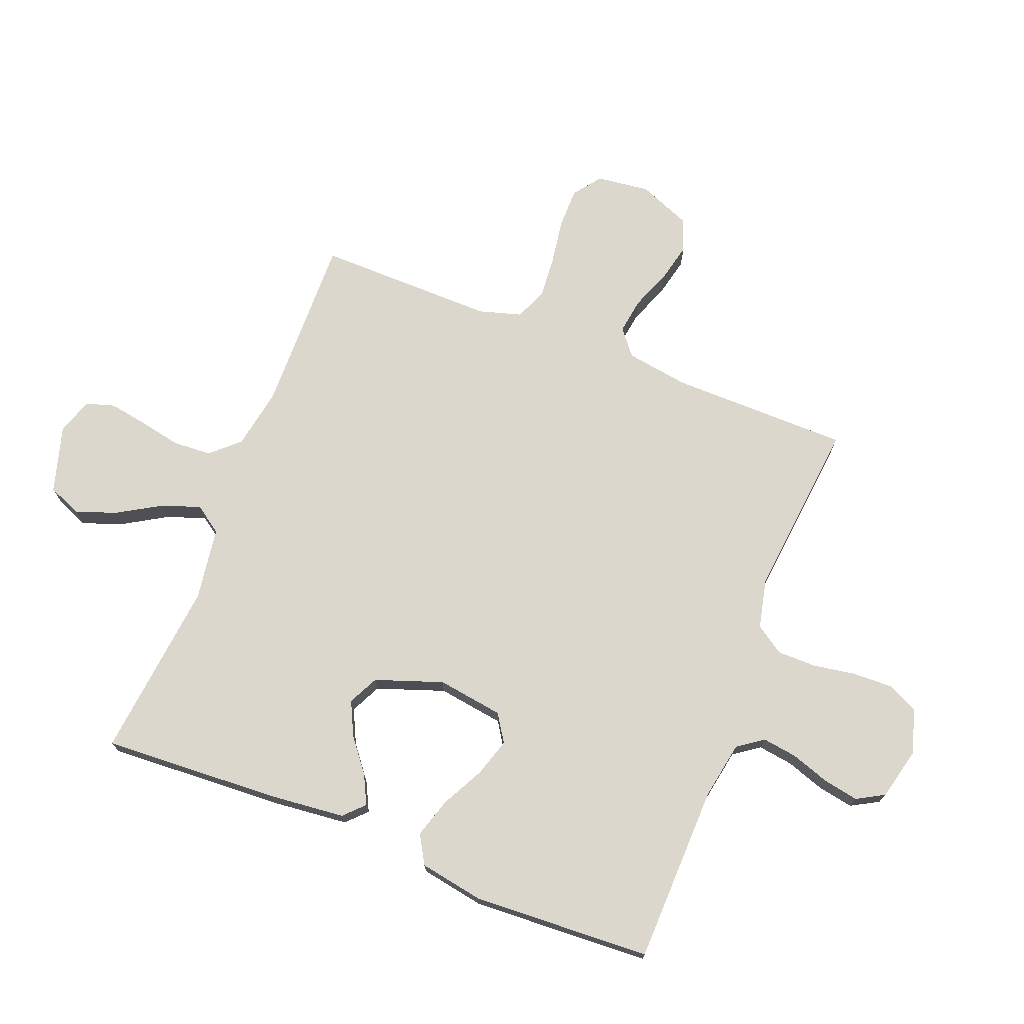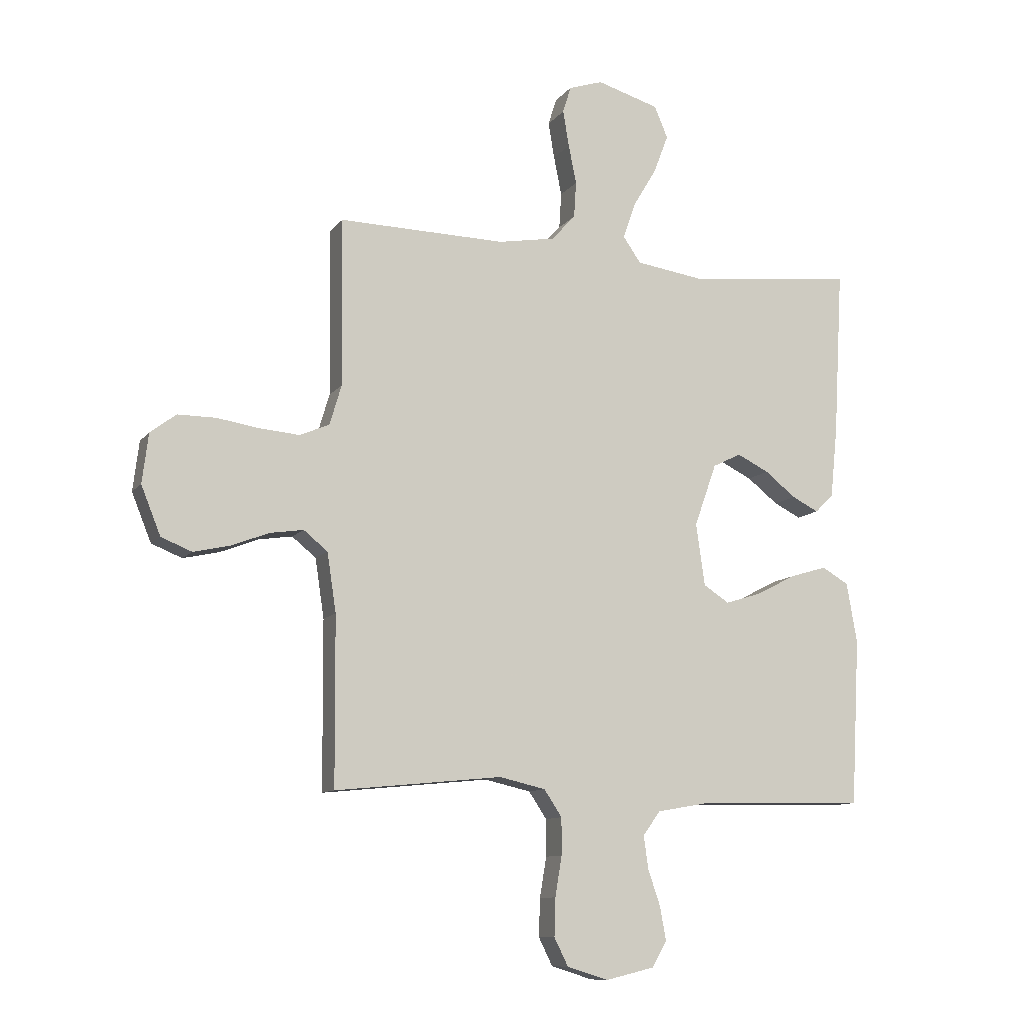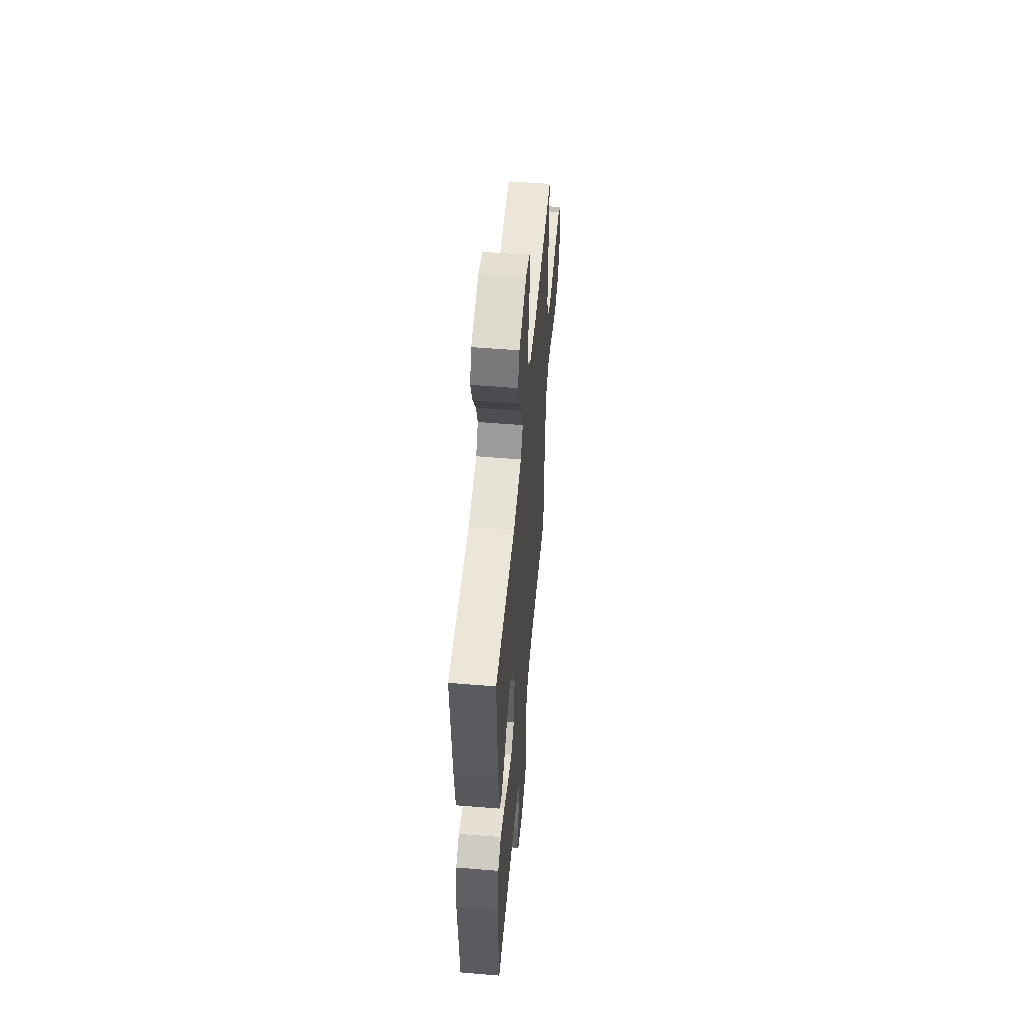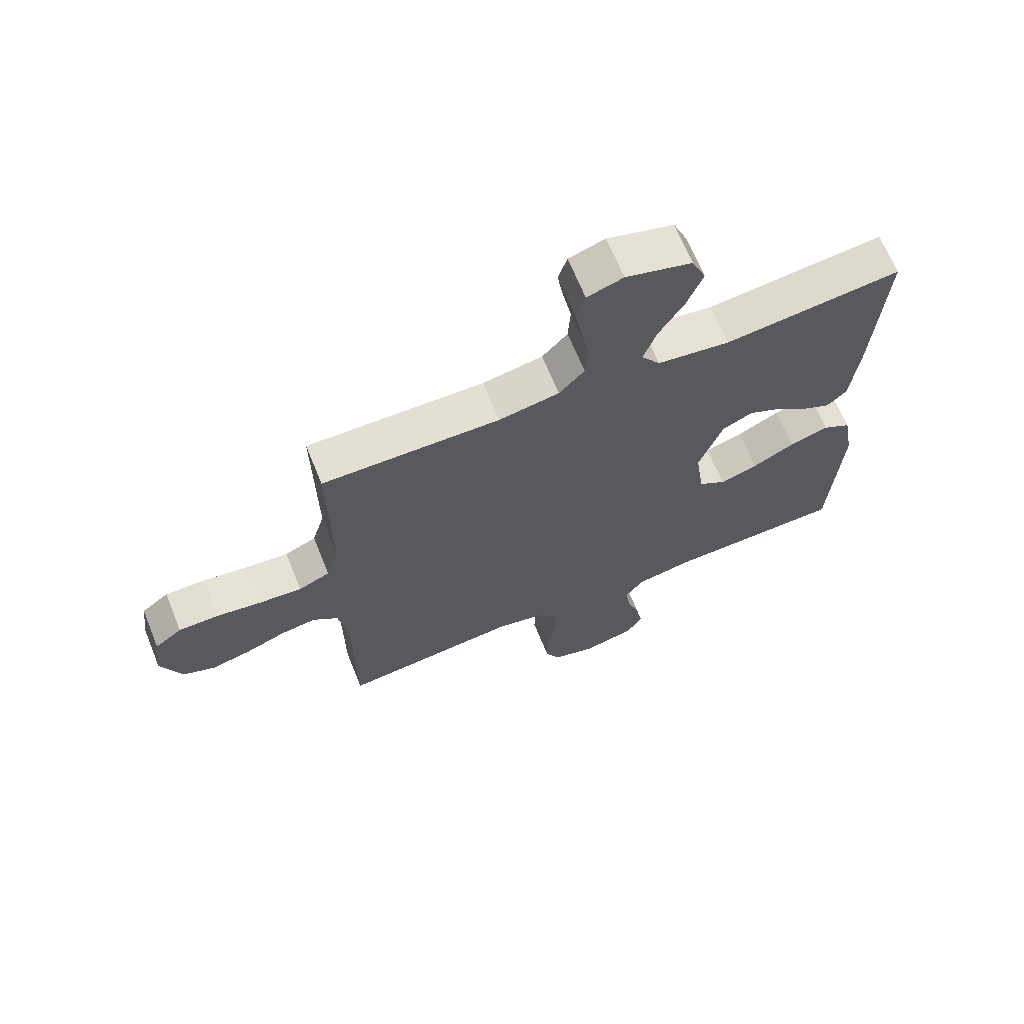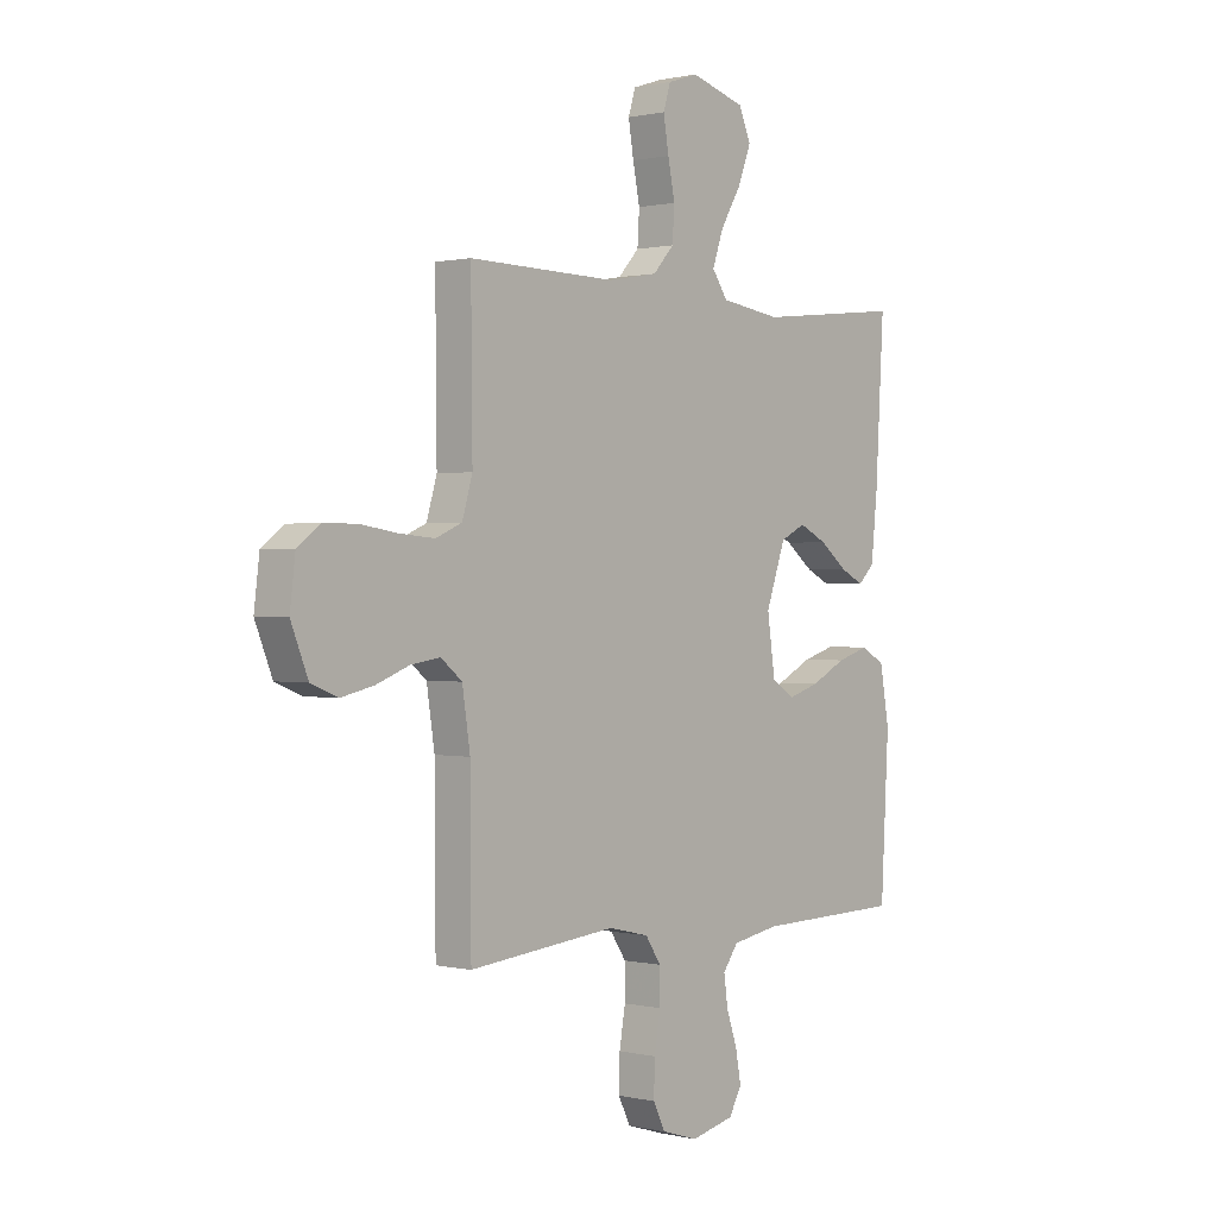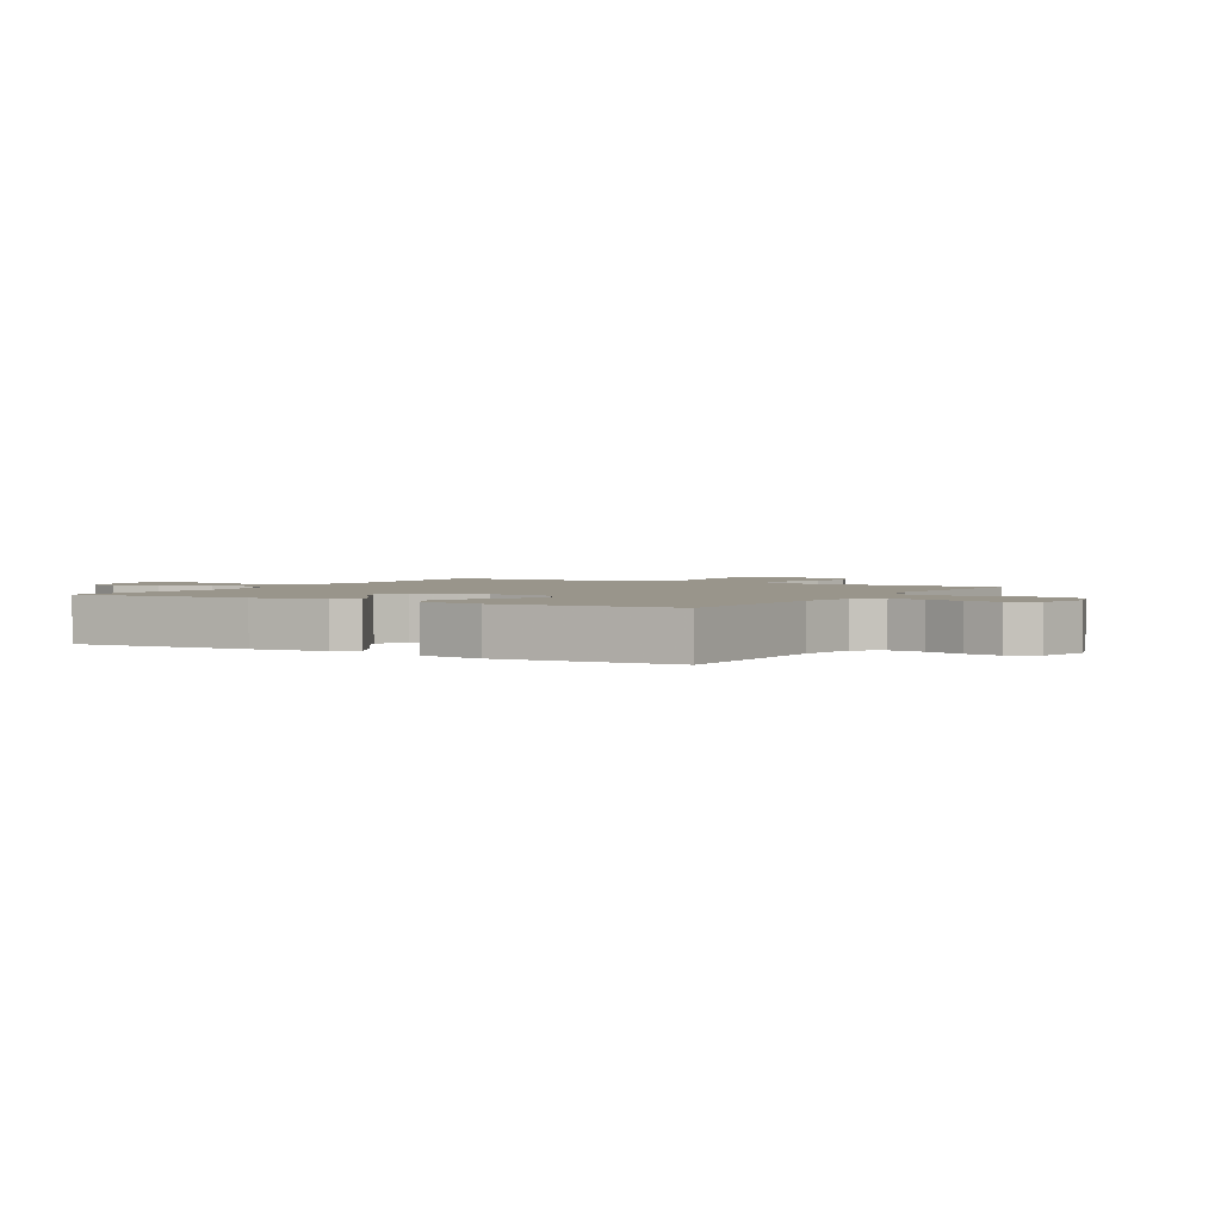
<metadata>
{"format":"obj","ext":"obj","renderer":"f3d","projection":"perspective","resolution":1024,"background":"white","views":[{"elev":72.8,"azim":111.5,"up":"+Y"},{"elev":-10.5,"azim":-21.8,"up":"+Z"},{"elev":54.4,"azim":95.0,"up":"+Z"},{"elev":67.3,"azim":-22.1,"up":"+Z"},{"elev":0.6,"azim":-49.2,"up":"+Z"},{"elev":2.2,"azim":120.2,"up":"+Y"}]}
</metadata>
<code>
v 0.5 0.07 0.5
v 0.483 0.07 0.2
v 0.47 0.07 0.074
v 0.437 0.07 0.042
v 0.389 0.07 0.066
v 0.333 0.07 0.11
v 0.276 0.07 0.138
v 0.225 0.07 0.113
v 0.185 0.07 0
v 0.201 0.07 -0.111
v 0.247 0.07 -0.141
v 0.311 0.07 -0.121
v 0.383 0.07 -0.084
v 0.449 0.07 -0.064
v 0.497 0.07 -0.092
v 0.516 0.07 -0.2
v 0.5 0.07 -0.5
v 0.2 0.07 -0.506
v 0.104 0.07 -0.523
v 0.073 0.07 -0.566
v 0.081 0.07 -0.624
v 0.103 0.07 -0.689
v 0.114 0.07 -0.749
v 0.088 0.07 -0.795
v 0 0.07 -0.816
v -0.074 0.07 -0.793
v -0.099 0.07 -0.743
v -0.097 0.07 -0.675
v -0.085 0.07 -0.603
v -0.085 0.07 -0.537
v -0.117 0.07 -0.489
v -0.2 0.07 -0.47
v -0.5 0.07 -0.5
v -0.502 0.07 -0.2
v -0.518 0.07 -0.094
v -0.561 0.07 -0.059
v -0.621 0.07 -0.068
v -0.688 0.07 -0.094
v -0.754 0.07 -0.109
v -0.809 0.07 -0.087
v -0.844 0.07 0
v -0.833 0.07 0.089
v -0.787 0.07 0.124
v -0.719 0.07 0.124
v -0.642 0.07 0.112
v -0.571 0.07 0.106
v -0.518 0.07 0.129
v -0.497 0.07 0.2
v -0.5 0.07 0.5
v -0.2 0.07 0.494
v -0.098 0.07 0.512
v -0.055 0.07 0.559
v -0.051 0.07 0.624
v -0.065 0.07 0.694
v -0.076 0.07 0.759
v -0.061 0.07 0.807
v 0 0.07 0.827
v 0.112 0.07 0.794
v 0.136 0.07 0.737
v 0.11 0.07 0.668
v 0.067 0.07 0.596
v 0.045 0.07 0.532
v 0.077 0.07 0.486
v 0.2 0.07 0.468
v 0.5 0 0.5
v 0.483 0 0.2
v 0.47 0 0.074
v 0.437 0 0.042
v 0.389 0 0.066
v 0.333 0 0.11
v 0.276 0 0.138
v 0.225 0 0.113
v 0.185 0 0
v 0.201 0 -0.111
v 0.247 0 -0.141
v 0.311 0 -0.121
v 0.383 0 -0.084
v 0.449 0 -0.064
v 0.497 0 -0.092
v 0.516 0 -0.2
v 0.5 0 -0.5
v 0.2 0 -0.506
v 0.104 0 -0.523
v 0.073 0 -0.566
v 0.081 0 -0.624
v 0.103 0 -0.689
v 0.114 0 -0.749
v 0.088 0 -0.795
v 0 0 -0.816
v -0.074 0 -0.793
v -0.099 0 -0.743
v -0.097 0 -0.675
v -0.085 0 -0.603
v -0.085 0 -0.537
v -0.117 0 -0.489
v -0.2 0 -0.47
v -0.5 0 -0.5
v -0.502 0 -0.2
v -0.518 0 -0.094
v -0.561 0 -0.059
v -0.621 0 -0.068
v -0.688 0 -0.094
v -0.754 0 -0.109
v -0.809 0 -0.087
v -0.844 0 0
v -0.833 0 0.089
v -0.787 0 0.124
v -0.719 0 0.124
v -0.642 0 0.112
v -0.571 0 0.106
v -0.518 0 0.129
v -0.497 0 0.2
v -0.5 0 0.5
v -0.2 0 0.494
v -0.098 0 0.512
v -0.055 0 0.559
v -0.051 0 0.624
v -0.065 0 0.694
v -0.076 0 0.759
v -0.061 0 0.807
v 0 0 0.827
v 0.112 0 0.794
v 0.136 0 0.737
v 0.11 0 0.668
v 0.067 0 0.596
v 0.045 0 0.532
v 0.077 0 0.486
v 0.2 0 0.468
f 59 60 61
f 58 59 61
f 57 58 61
f 56 57 61
f 55 56 61
f 54 55 61
f 53 54 61
f 52 53 61 62
f 51 52 62 63
f 48 49 50
f 50 51 63
f 48 50 63
f 47 48 63
f 43 44 45
f 42 43 45
f 41 42 45
f 40 41 45
f 39 40 45
f 38 39 45
f 37 38 45
f 36 37 45 46
f 35 36 46 47
f 32 33 34
f 47 63 64
f 35 47 64
f 34 35 64
f 32 34 64
f 31 32 64
f 27 28 29
f 26 27 29
f 25 26 29
f 24 25 29
f 23 24 29
f 22 23 29
f 21 22 29
f 20 21 29 30
f 16 17 18
f 15 16 18
f 14 15 18
f 13 14 18
f 12 13 18
f 11 12 18 19
f 20 30 31
f 19 20 31
f 11 19 31
f 10 11 31
f 4 5 6
f 3 4 6
f 2 3 6
f 1 2 6
f 64 1 6
f 64 6 7
f 9 10 31
f 8 9 31 64
f 7 8 64
f 125 124 123
f 125 123 122
f 125 122 121
f 125 121 120
f 125 120 119
f 125 119 118
f 125 118 117
f 126 125 117 116
f 127 126 116 115
f 114 113 112
f 127 115 114
f 127 114 112
f 127 112 111
f 109 108 107
f 109 107 106
f 109 106 105
f 109 105 104
f 109 104 103
f 109 103 102
f 109 102 101
f 110 109 101 100
f 111 110 100 99
f 98 97 96
f 128 127 111
f 128 111 99
f 128 99 98
f 128 98 96
f 128 96 95
f 93 92 91
f 93 91 90
f 93 90 89
f 93 89 88
f 93 88 87
f 93 87 86
f 93 86 85
f 94 93 85 84
f 82 81 80
f 82 80 79
f 82 79 78
f 82 78 77
f 82 77 76
f 83 82 76 75
f 95 94 84
f 95 84 83
f 95 83 75
f 95 75 74
f 70 69 68
f 70 68 67
f 70 67 66
f 70 66 65
f 70 65 128
f 71 70 128
f 95 74 73
f 128 95 73 72
f 128 72 71
f 1 65 66 2
f 2 66 67 3
f 3 67 68 4
f 4 68 69 5
f 5 69 70 6
f 6 70 71 7
f 7 71 72 8
f 8 72 73 9
f 9 73 74 10
f 10 74 75 11
f 11 75 76 12
f 12 76 77 13
f 13 77 78 14
f 14 78 79 15
f 15 79 80 16
f 16 80 81 17
f 17 81 82 18
f 18 82 83 19
f 19 83 84 20
f 20 84 85 21
f 21 85 86 22
f 22 86 87 23
f 23 87 88 24
f 24 88 89 25
f 25 89 90 26
f 26 90 91 27
f 27 91 92 28
f 28 92 93 29
f 29 93 94 30
f 30 94 95 31
f 31 95 96 32
f 32 96 97 33
f 33 97 98 34
f 34 98 99 35
f 35 99 100 36
f 36 100 101 37
f 37 101 102 38
f 38 102 103 39
f 39 103 104 40
f 40 104 105 41
f 41 105 106 42
f 42 106 107 43
f 43 107 108 44
f 44 108 109 45
f 45 109 110 46
f 46 110 111 47
f 47 111 112 48
f 48 112 113 49
f 49 113 114 50
f 50 114 115 51
f 51 115 116 52
f 52 116 117 53
f 53 117 118 54
f 54 118 119 55
f 55 119 120 56
f 56 120 121 57
f 57 121 122 58
f 58 122 123 59
f 59 123 124 60
f 60 124 125 61
f 61 125 126 62
f 62 126 127 63
f 63 127 128 64
f 64 128 65 1

</code>
